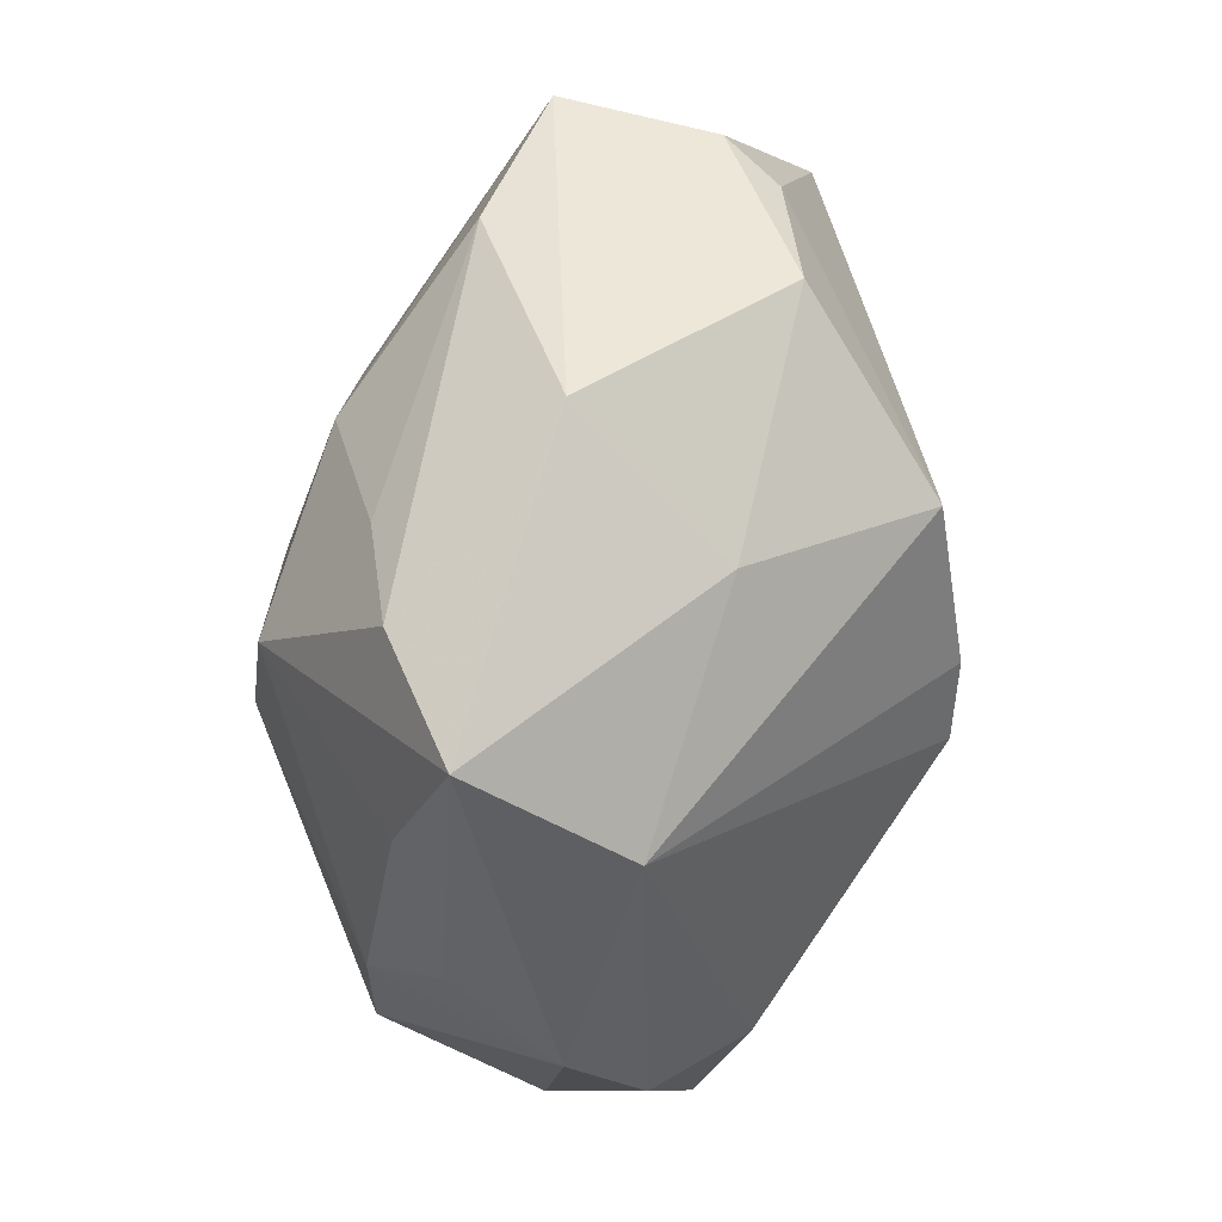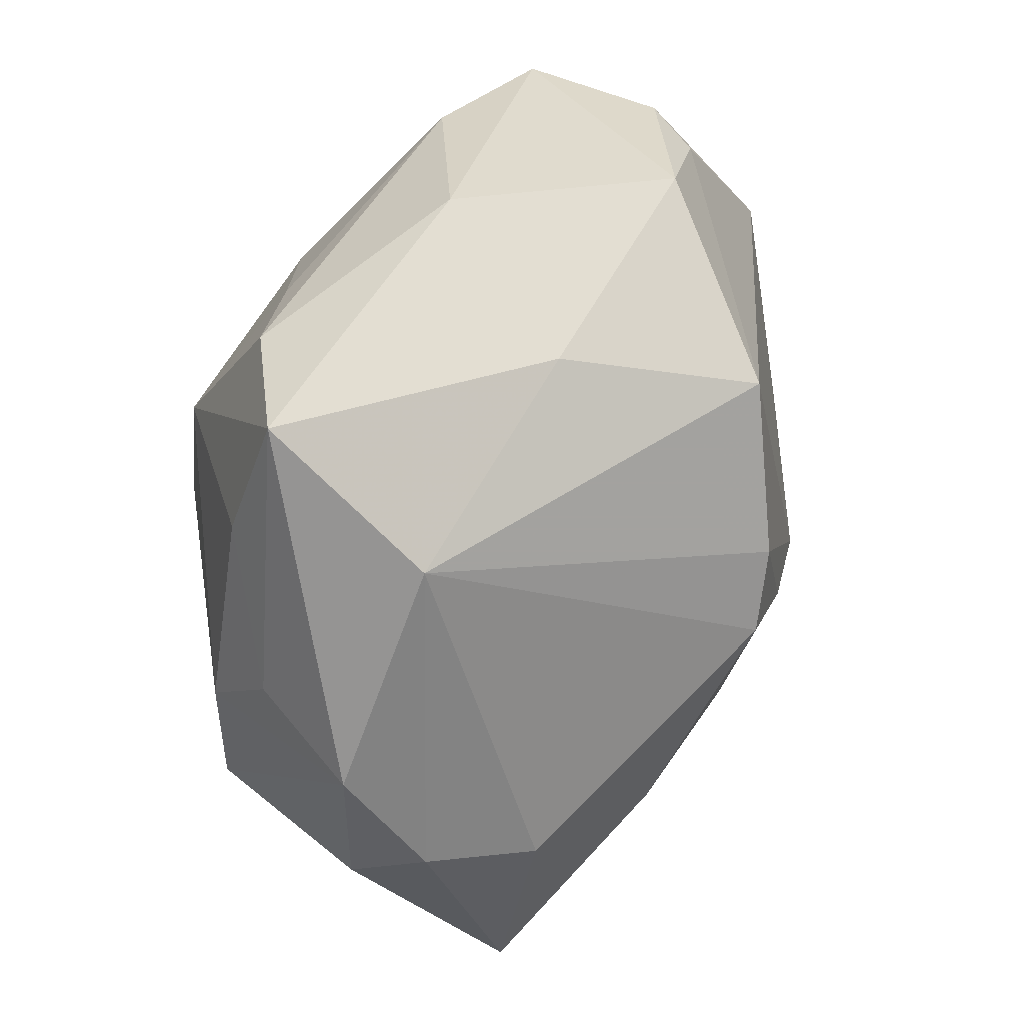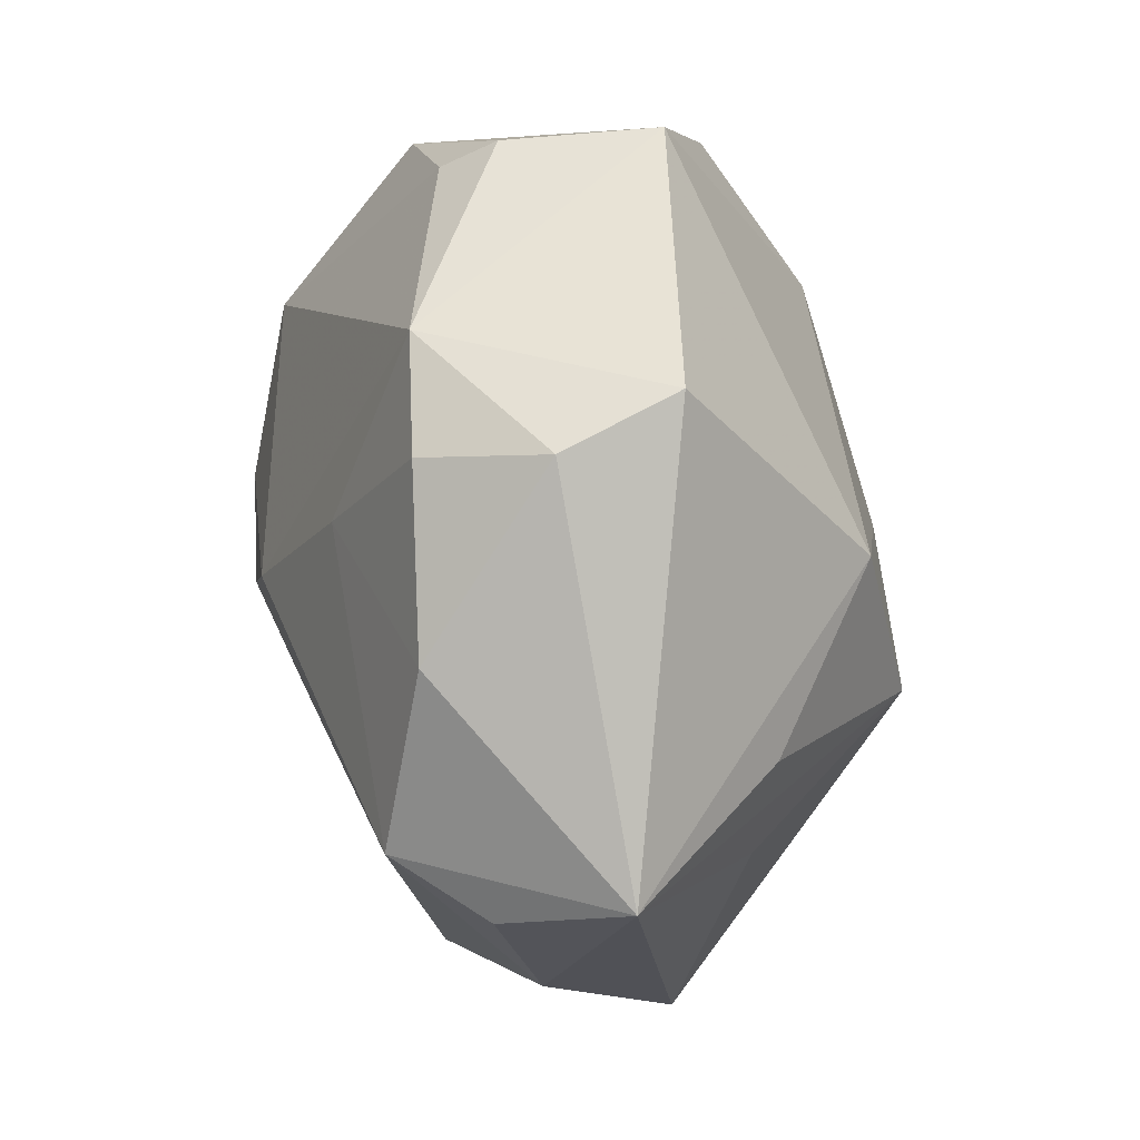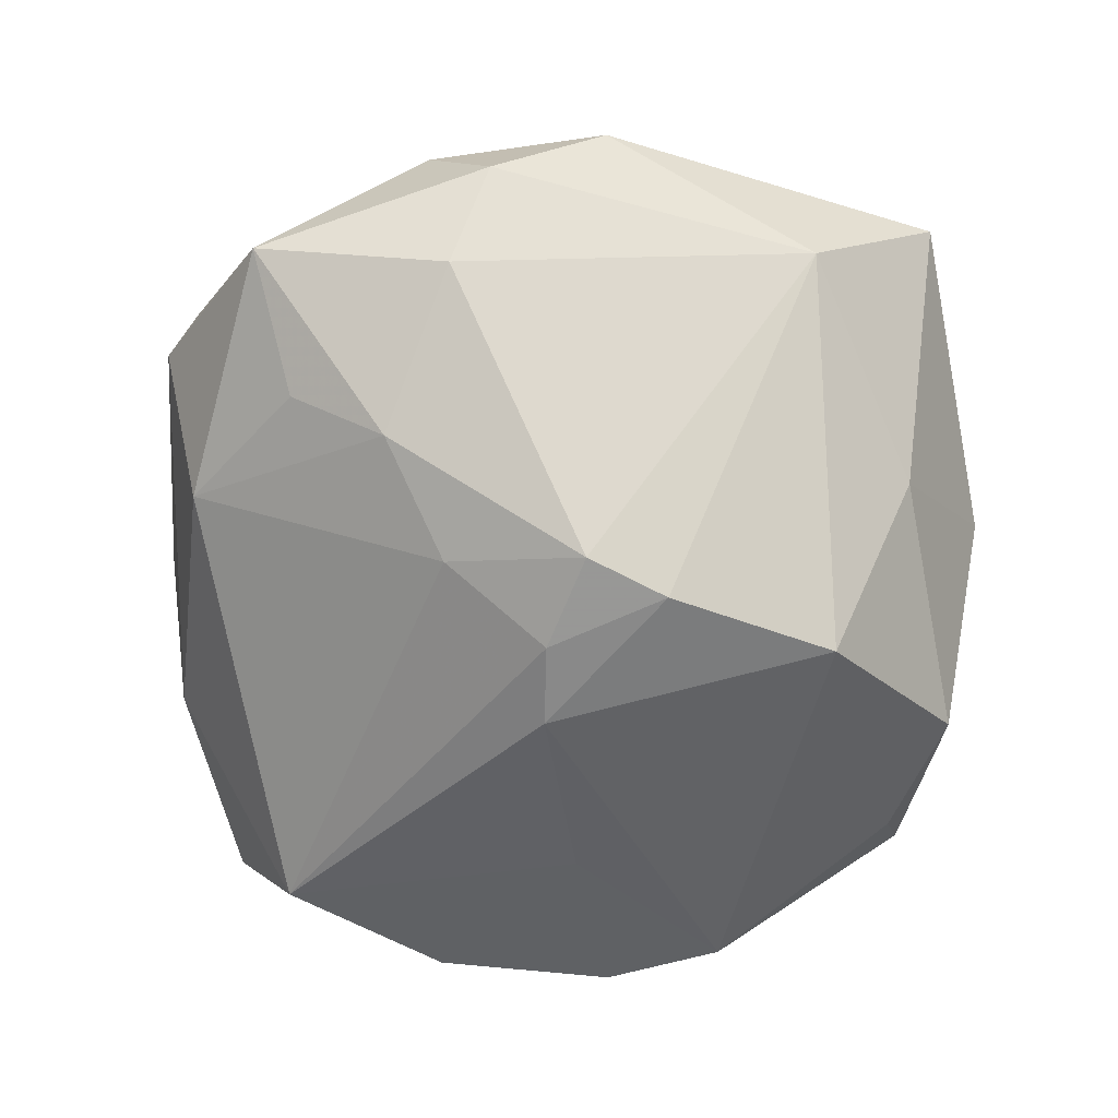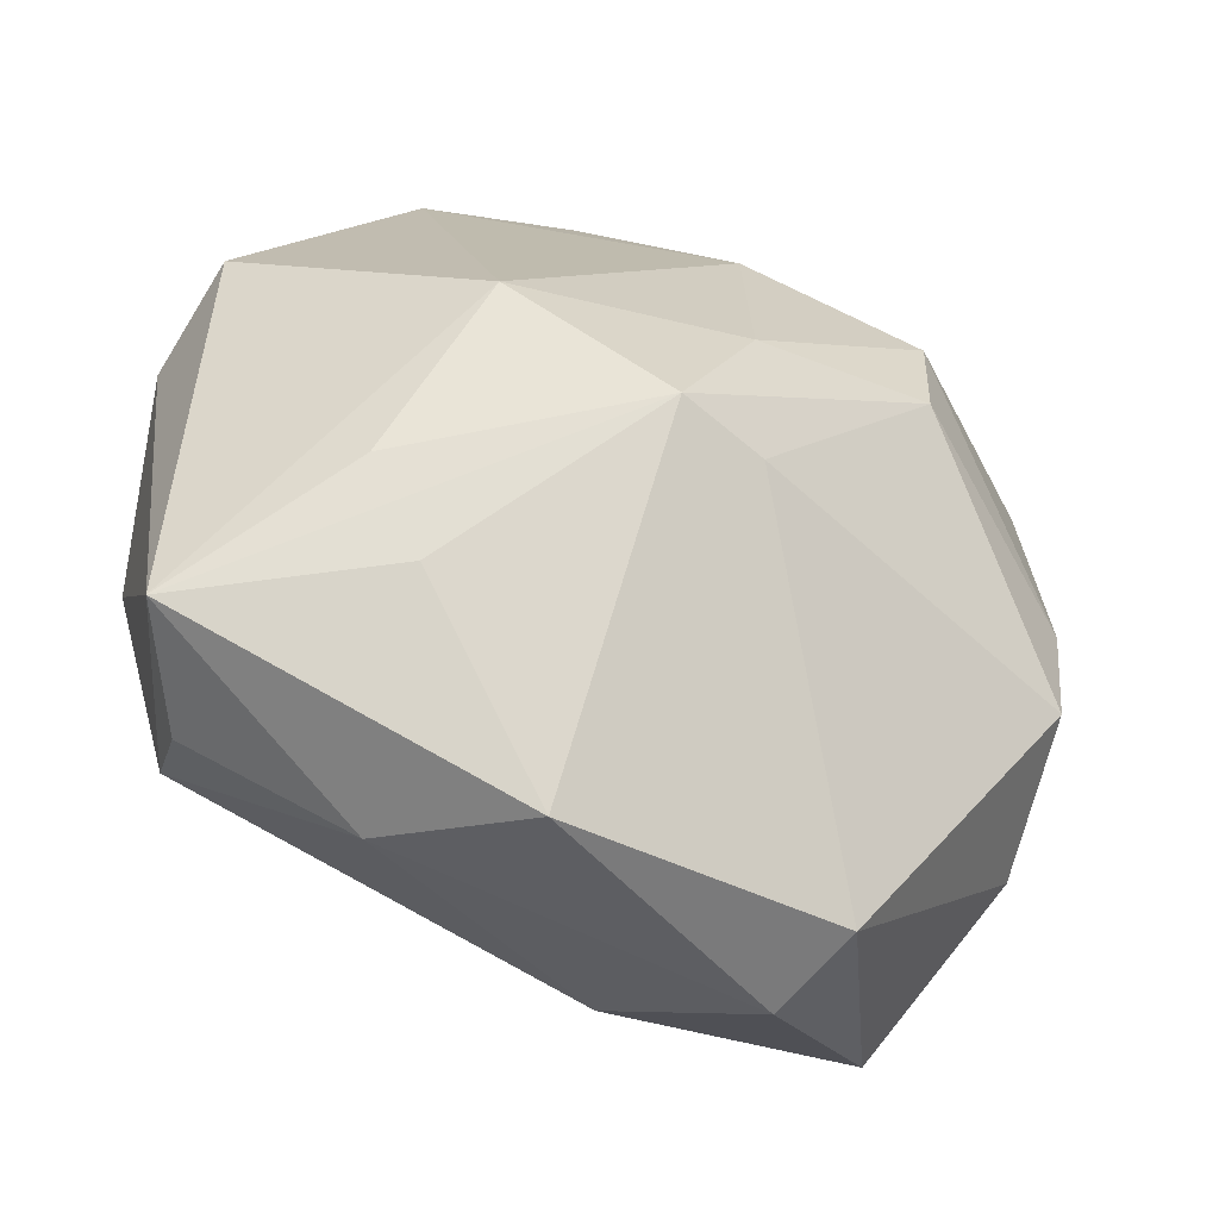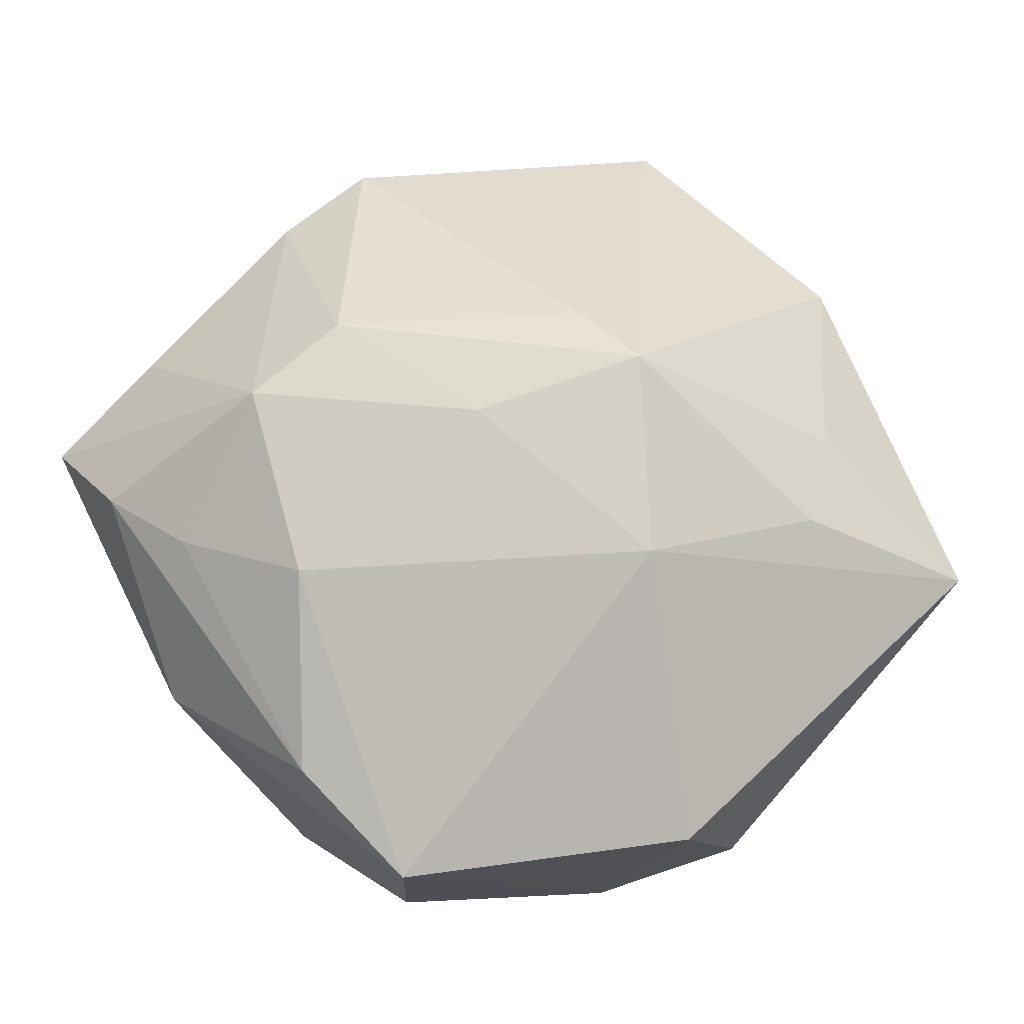
<metadata>
{"format":"obj","ext":"obj","renderer":"f3d","projection":"perspective","resolution":1024,"background":"white","views":[{"elev":55.1,"azim":99.0,"up":"+Y"},{"elev":35.4,"azim":115.1,"up":"+Y"},{"elev":3.4,"azim":-89.0,"up":"+Y"},{"elev":-74.0,"azim":80.9,"up":"+Z"},{"elev":-50.4,"azim":-23.7,"up":"+Y"},{"elev":64.5,"azim":-135.7,"up":"+Z"}]}
</metadata>
<code>
v 0.02695 0.03184 0.01248
v 0.03684 0.01757 0.01074
v 0.001188 0.003276 0.02816
v 0.0167 -0.02867 -0.01738
v 0.009966 0.04026 0.001439
v 0.01986 0.01656 0.02514
v 0.03601 -0.0137 0.01415
v -0.007285 -0.001015 -0.02856
v 0.02897 -0.03425 -0.01251
v -0.00609 0.03839 -0.01463
v -0.04009 -0.006398 -0.01176
v -0.03366 -0.02239 -0.0151
v -0.03403 0.02074 -0.01288
v 0.0003921 -0.002046 -0.03007
v -0.02801 -0.01534 0.01767
v 0.01573 -0.01942 -0.02277
v 0.03809 -0.01958 -0.0006788
v 0.007071 0.007908 -0.031
v -0.03879 0.01039 -0.01234
v -0.01963 -0.03633 -0.00243
v -0.008775 -0.04031 0.009093
v -0.02379 0.004648 -0.02037
v 0.03146 -0.016 -0.01751
v 0.03622 0.01795 -0.008628
v 0.009596 8.485e-05 -0.03103
v -0.01836 0.03521 -0.01143
v 0.03987 0.002008 0.006762
v 0.01526 -0.04207 -0.002065
v 0.01781 -0.04072 0.00774
v 0.03812 0.03053 0.005421
v -0.02142 0.03722 -0.006189
v 0.01652 0.03031 -0.01269
v -0.008628 0.03815 0.01155
v 0.03749 -0.00734 -0.01081
v -0.02099 0.001589 0.02595
v 0.01866 0.005683 0.02676
v 0.03701 -0.003114 0.01408
v 0.03956 -0.01365 -0.009726
v 0.01676 0.03047 0.0156
v -0.04113 -0.02607 0.005694
v -0.04265 0.01074 -0.0007803
v 0.003445 0.02412 -0.02763
v -0.02266 0.03821 0.008021
v -0.04051 0.01591 0.009428
v 0.001753 -0.01216 0.02734
v 0.04345 -0.003203 -0.003403
v 0.005798 -0.01233 -0.02625
v -0.03491 -0.02792 -0.006074
v -0.02259 -0.02401 0.01571
v -0.006828 -0.0115 0.0302
v 0.003679 0.02587 0.02155
v 0.004426 -0.03688 -0.0125
f 29 50 21
f 21 50 49
f 40 44 41
f 50 15 40
f 40 49 50
f 21 49 40
f 25 24 23
f 27 37 46
f 27 2 37
f 43 44 35
f 35 15 50
f 35 40 15
f 44 40 35
f 43 35 51
f 50 29 45
f 45 36 50
f 37 36 7
f 29 17 7
f 7 45 29
f 36 45 7
f 46 37 7
f 7 17 46
f 21 40 20
f 12 52 20
f 47 12 14
f 47 52 12
f 14 25 47
f 5 10 43
f 26 10 42
f 23 24 34
f 18 25 14
f 42 24 18
f 24 25 18
f 43 51 33
f 1 5 33
f 33 5 43
f 37 2 6
f 6 36 37
f 28 29 21
f 21 20 28
f 28 20 52
f 9 28 52
f 9 17 29
f 29 28 9
f 48 40 12
f 12 20 48
f 48 20 40
f 30 5 1
f 46 24 30
f 1 6 30
f 30 6 2
f 30 27 46
f 2 27 30
f 43 10 31
f 10 26 31
f 13 26 42
f 13 31 26
f 41 44 13
f 13 44 43
f 43 31 13
f 1 33 39
f 39 33 51
f 39 6 1
f 51 6 39
f 50 36 3
f 36 6 3
f 3 35 50
f 3 51 35
f 3 6 51
f 4 9 52
f 46 17 38
f 17 9 38
f 38 9 23
f 23 34 38
f 38 24 46
f 38 34 24
f 10 5 32
f 5 30 32
f 42 10 32
f 32 24 42
f 32 30 24
f 8 13 42
f 8 18 14
f 42 18 8
f 14 12 8
f 9 4 16
f 16 25 23
f 23 9 16
f 16 47 25
f 52 47 16
f 16 4 52
f 41 13 19
f 13 8 22
f 22 19 13
f 22 8 12
f 11 40 41
f 41 19 11
f 12 40 11
f 11 22 12
f 19 22 11

</code>
